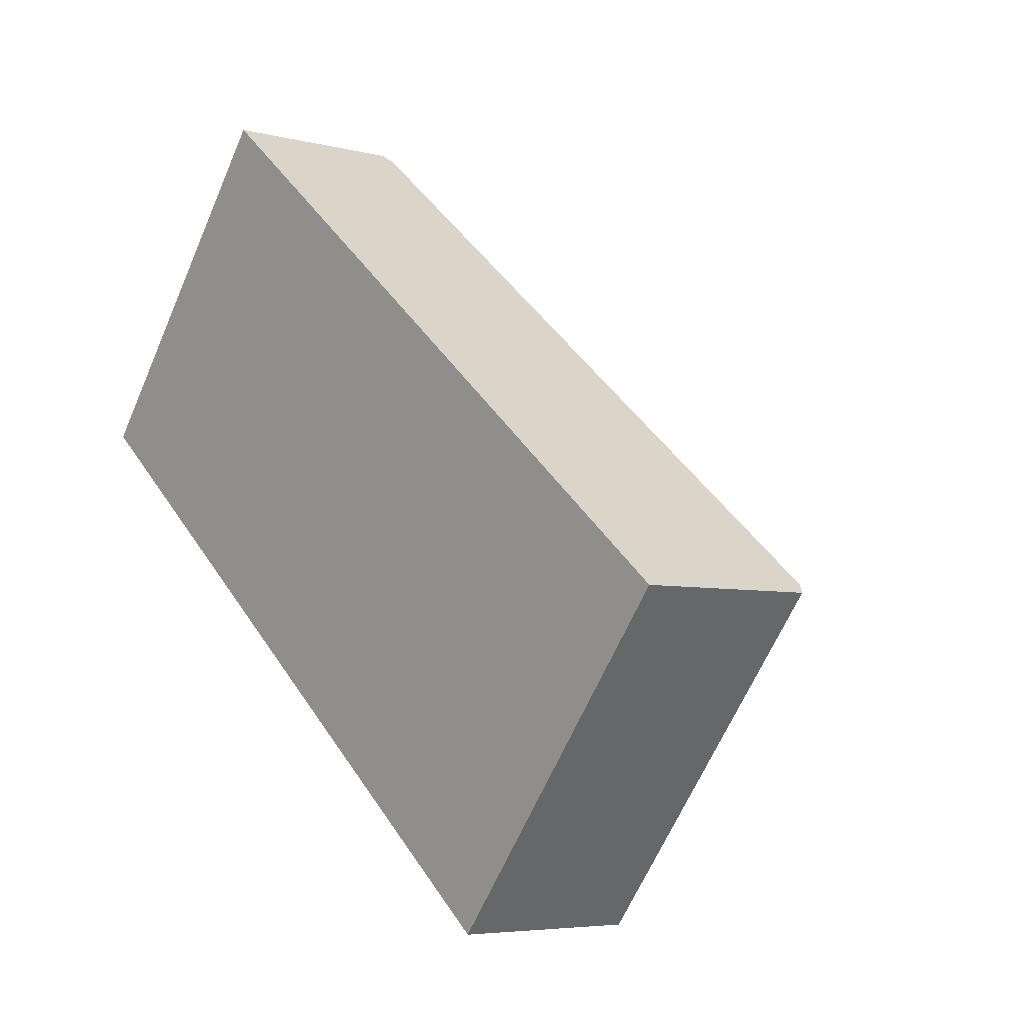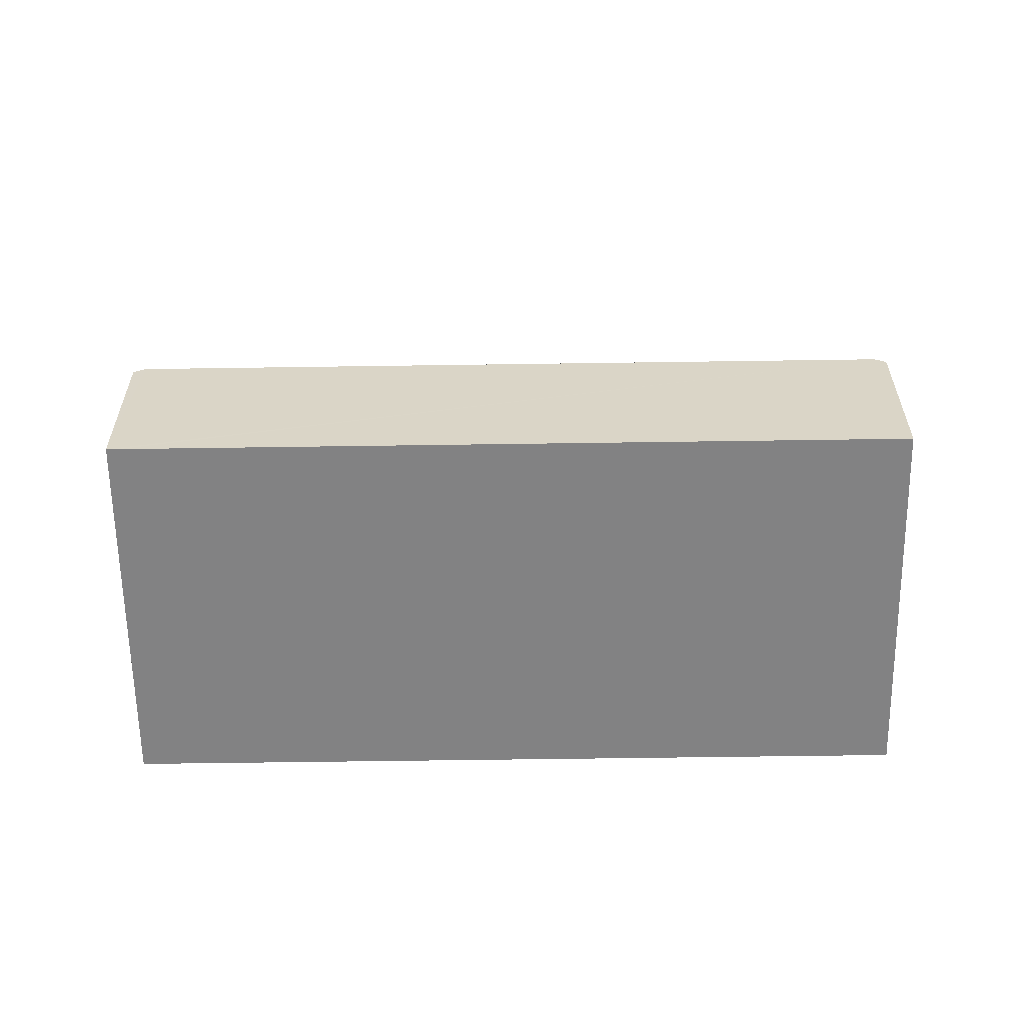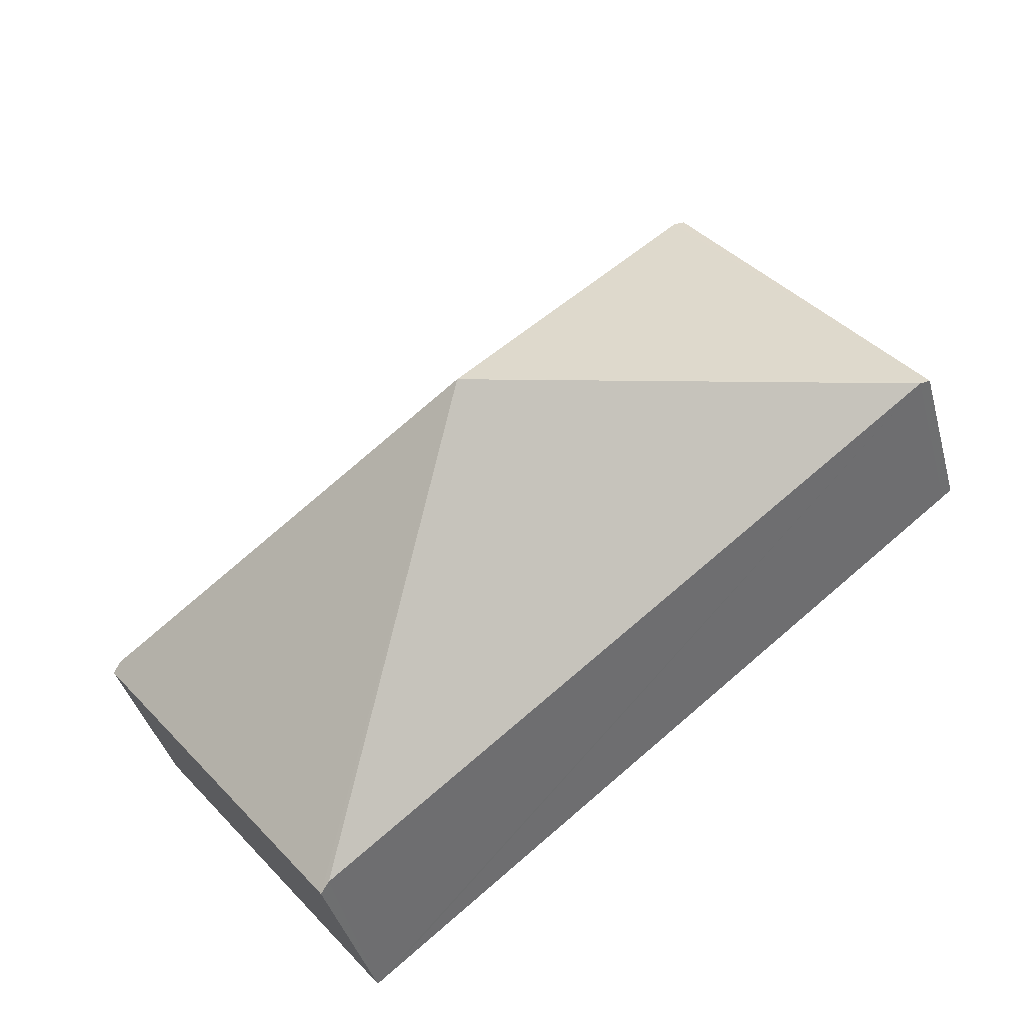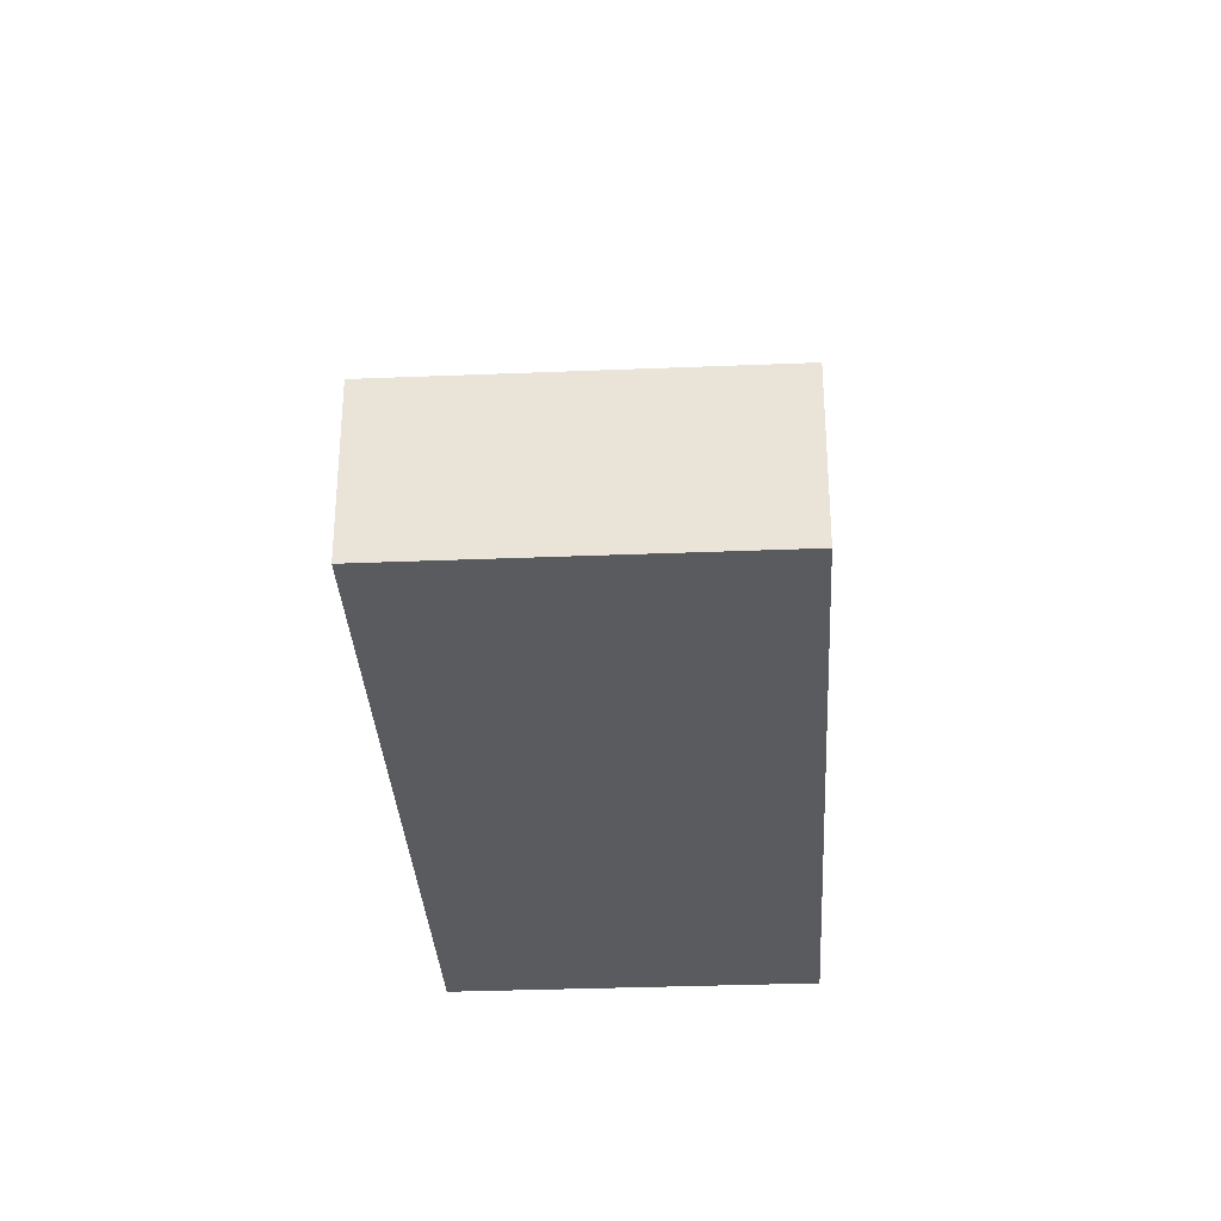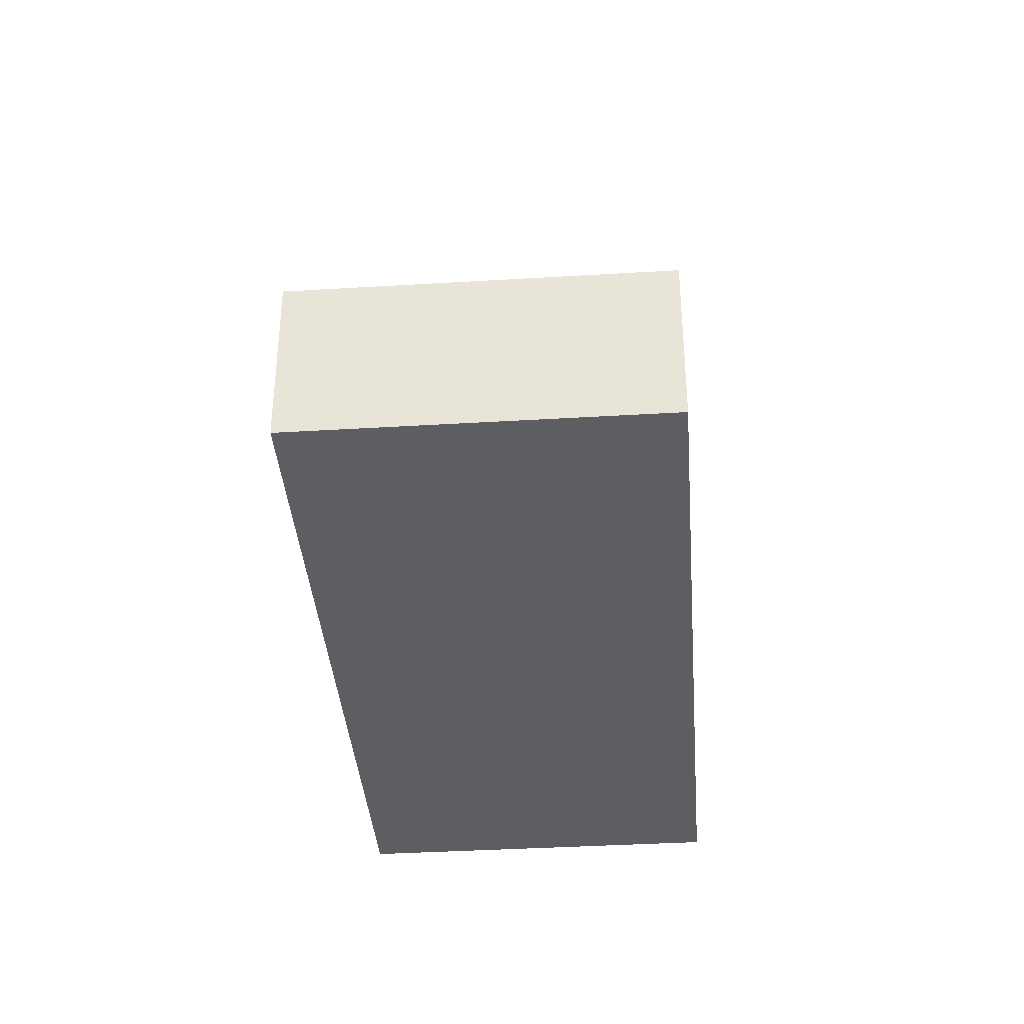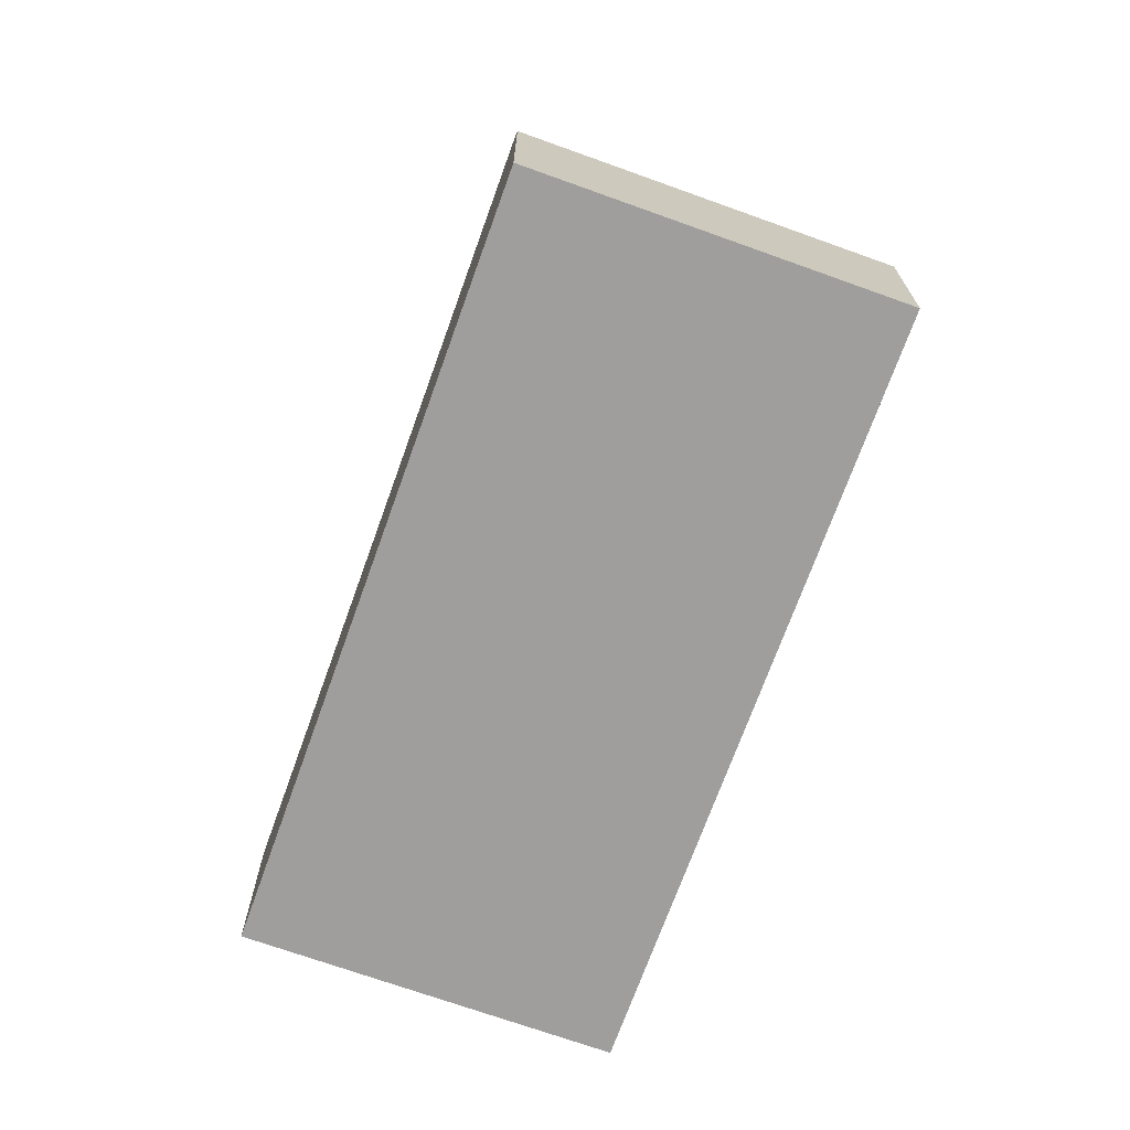
<metadata>
{"format":"obj","ext":"obj","renderer":"f3d","projection":"perspective","resolution":1024,"background":"white","views":[{"elev":-5.3,"azim":51.1,"up":"+Z"},{"elev":-60.8,"azim":39.8,"up":"+Y"},{"elev":-39.7,"azim":-165.2,"up":"+Z"},{"elev":-32.4,"azim":132.2,"up":"+Y"},{"elev":-37.6,"azim":-46.6,"up":"+Y"},{"elev":-70.9,"azim":-70.8,"up":"+Y"}]}
</metadata>
<code>
v  2.105 1.555 2.439
v  0 1.496 9.16e-17
v  2.025 1.496 2.504
v  3.631 3.438 -0.865
v  0.08 1.555 -0.065
v  7.184 1.555 -1.666
v  5.238 1.496 -4.235
v  7.263 1.496 -1.73
v  5.158 1.555 -4.17
v  0 0 0
v  2.025 -1.533e-16 2.504
v  2.105 -1.493e-16 2.439
v  7.184 1.02e-16 -1.666
v  7.263 1.059e-16 -1.73
v  5.238 2.593e-16 -4.235
v  5.158 2.553e-16 -4.17
v  0.08 3.98e-18 -0.065
g defaultobject
f 1 2 3
f 2 1 4
f 2 4 5
f 1 6 4
f 7 6 8
f 6 7 4
f 4 7 9
f 9 5 4
f 10 3 2
f 3 10 11
f 11 1 3
f 1 11 6
f 6 11 12
f 6 12 13
f 6 13 8
f 8 13 14
f 14 7 8
f 7 14 15
f 15 9 7
f 9 15 5
f 5 15 16
f 5 16 17
f 5 17 2
f 2 17 10
f 10 12 11
f 12 10 16
f 16 10 17
f 12 14 13
f 14 12 15
f 15 12 16

</code>
